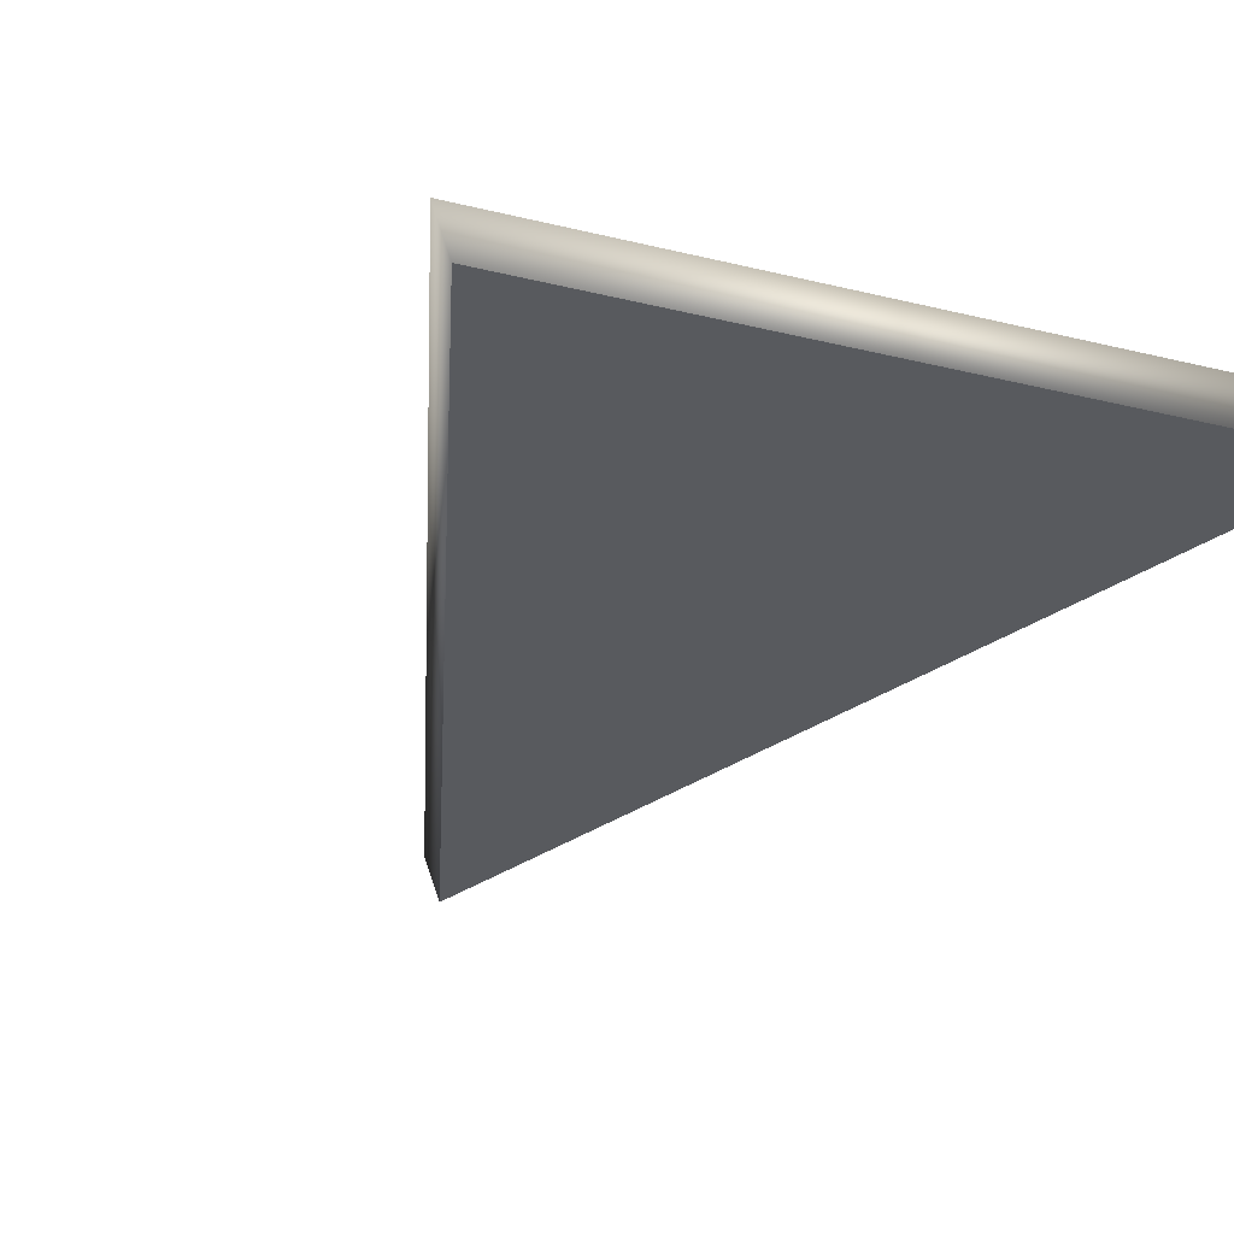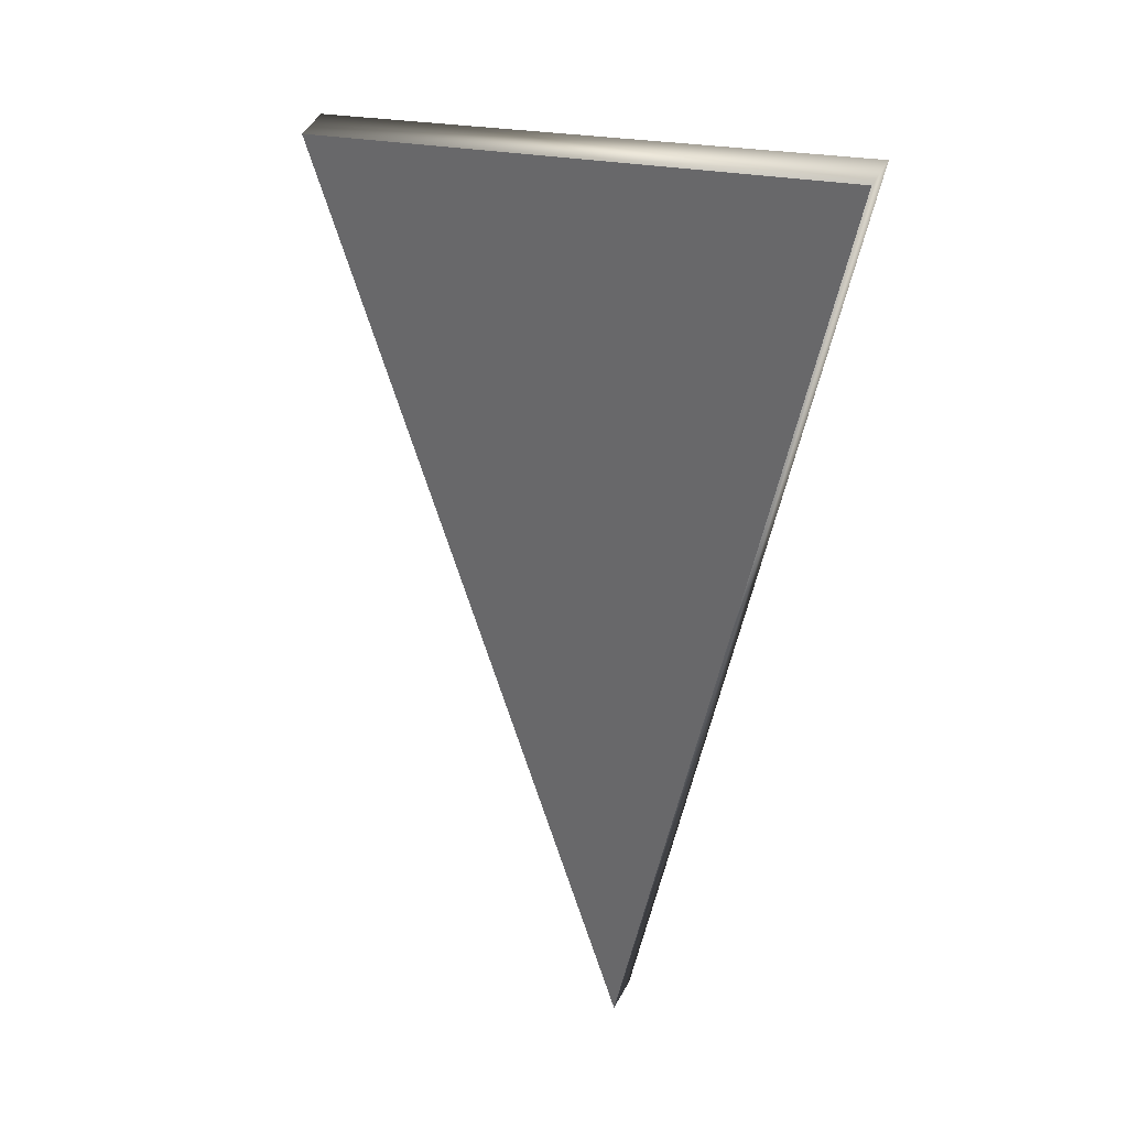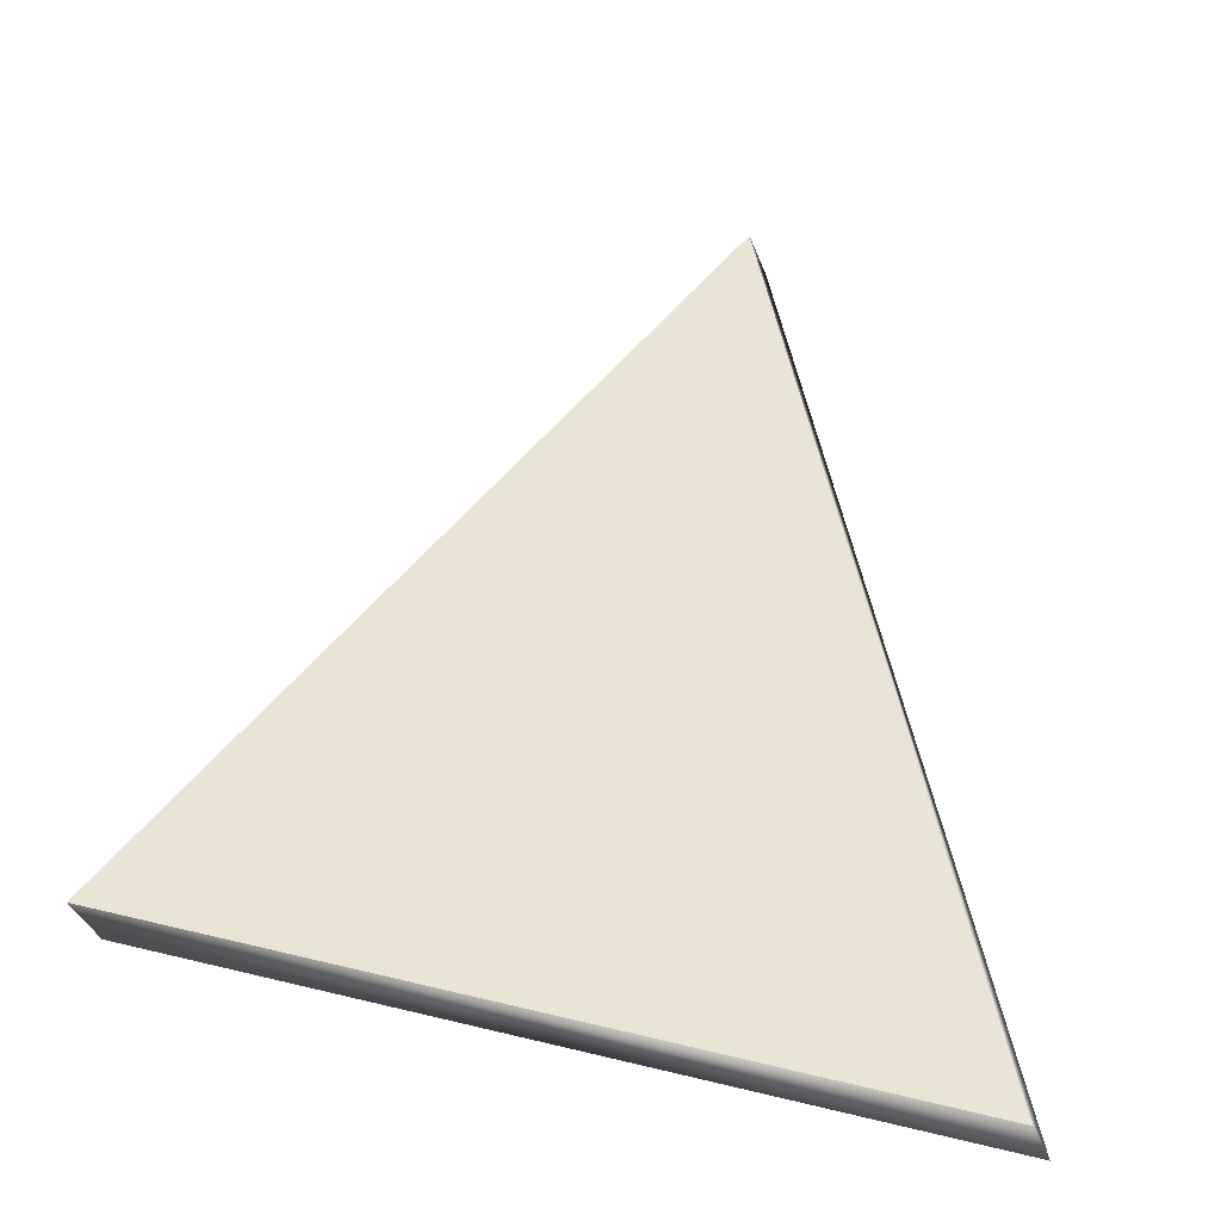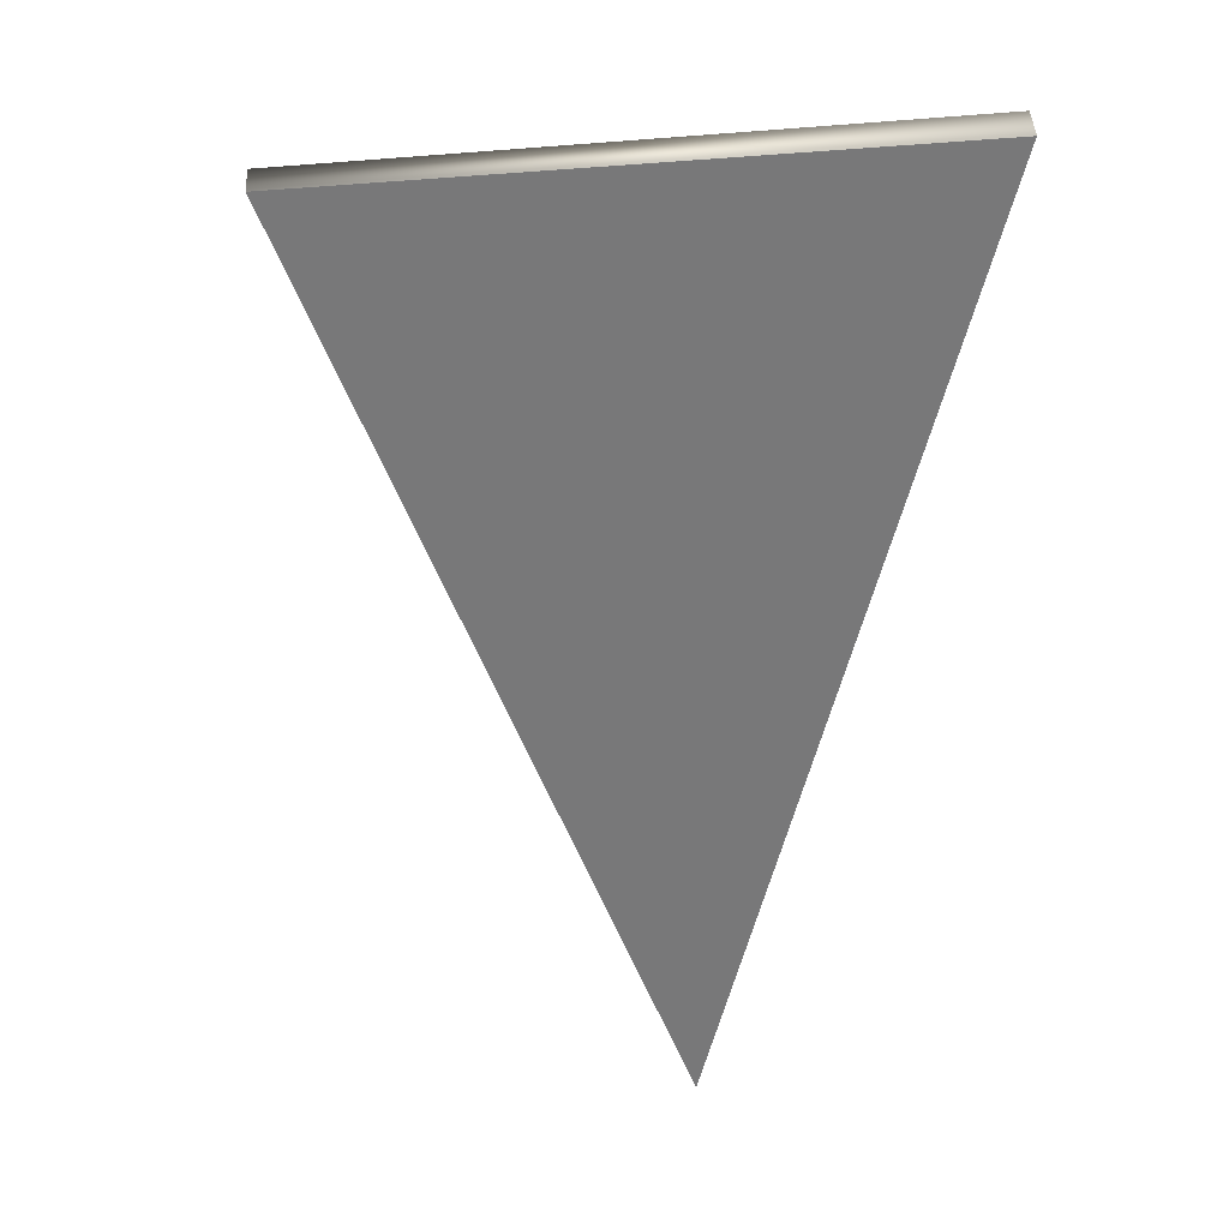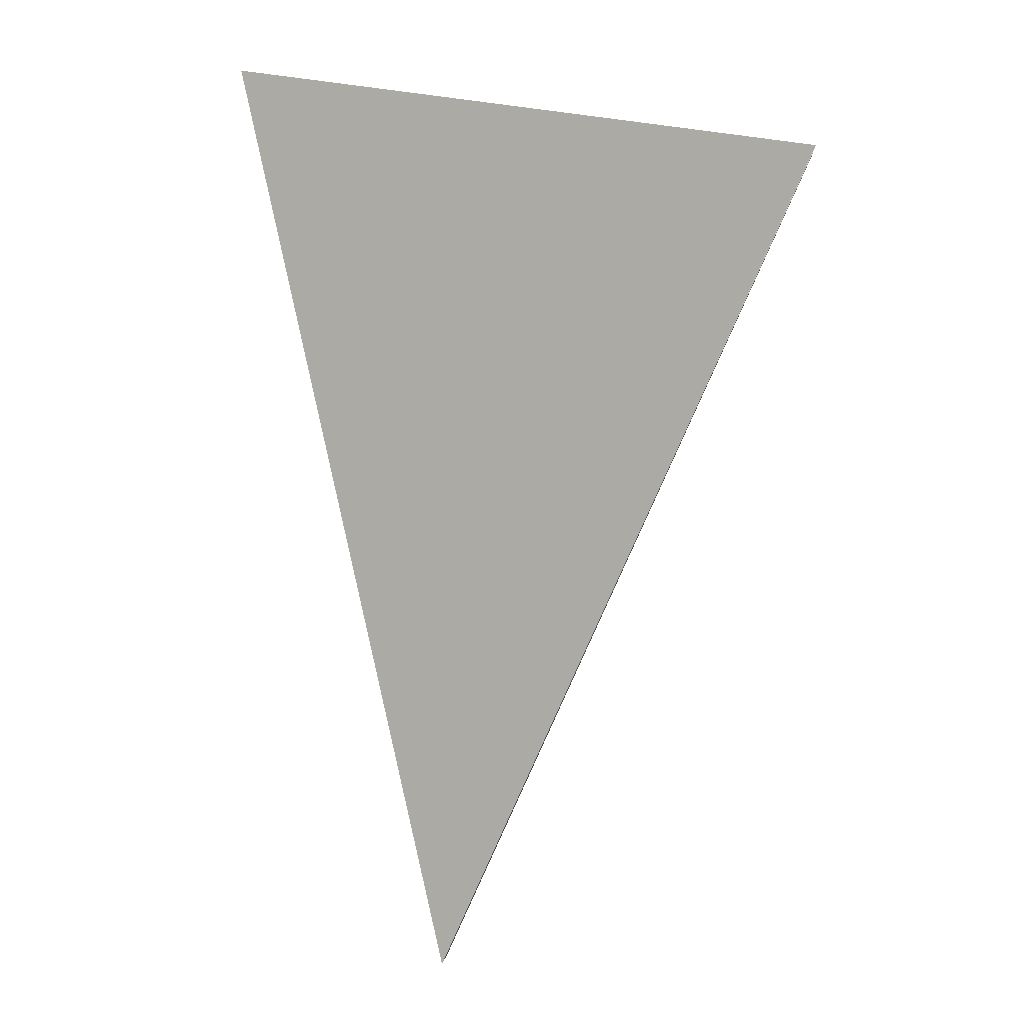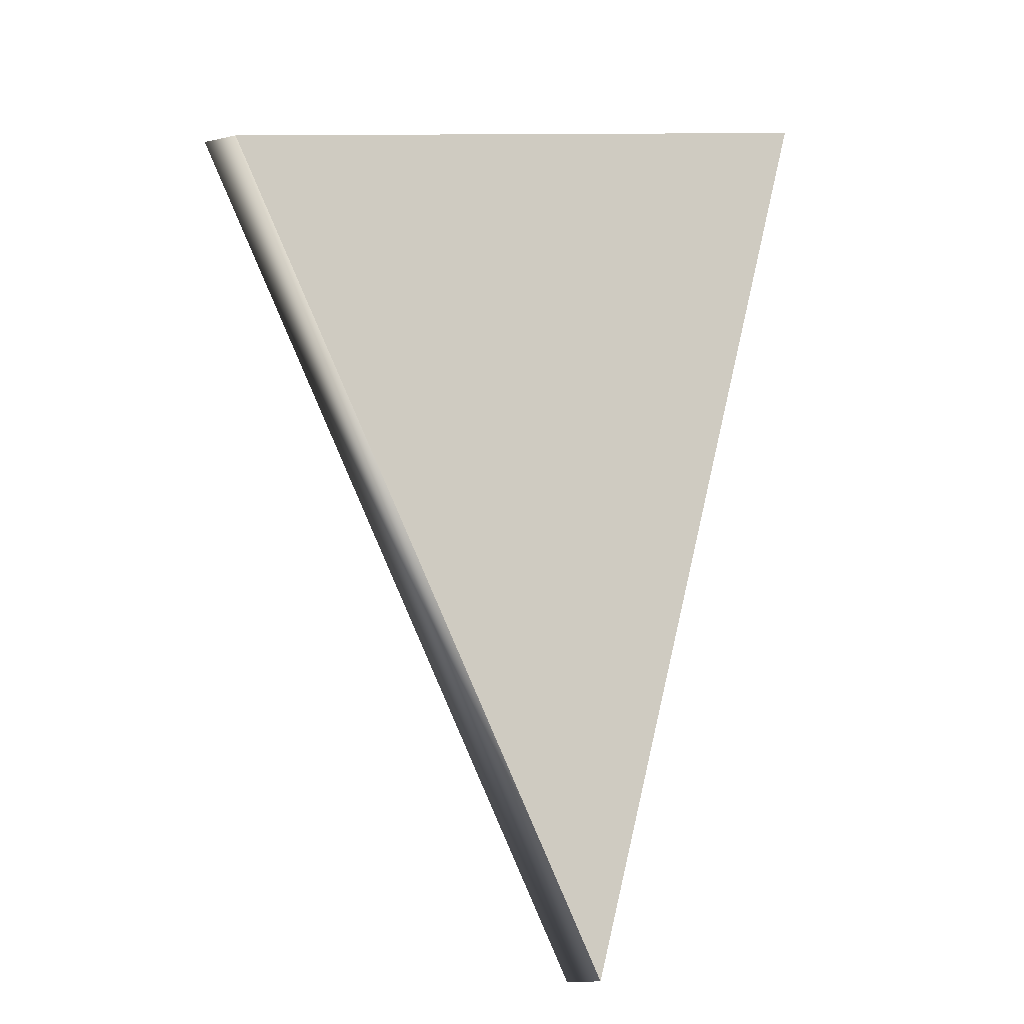
<metadata>
{"format":"obj","ext":"obj","renderer":"f3d","projection":"perspective","resolution":1024,"background":"white","views":[{"elev":-31.1,"azim":150.4,"up":"+Z"},{"elev":30.0,"azim":-137.0,"up":"+Y"},{"elev":42.6,"azim":-173.9,"up":"+Z"},{"elev":28.4,"azim":-160.2,"up":"+Y"},{"elev":2.1,"azim":27.6,"up":"+Y"},{"elev":-12.3,"azim":153.9,"up":"+Y"}]}
</metadata>
<code>
v -0.0003265 -0.004321 0.0001501
v -0.0004445 -0.004317 -0.0001499
v -0.002252 0.002579 -0.0001501
v -0.002145 0.002617 0.0001499
v -0.002252 0.002579 -0.0001501
v 0.002516 0.001705 -0.0001501
v 0.002653 0.001737 0.0001499
v -0.002145 0.002617 0.0001499
v -0.002252 0.002579 -0.0001501
v -0.0004445 -0.004317 -0.0001499
v 0.002516 0.001705 -0.0001501
v 0.002516 0.001705 -0.0001501
v -0.0004445 -0.004317 -0.0001499
v -0.0003265 -0.004321 0.0001501
v 0.002653 0.001737 0.0001499
v 0.002653 0.001737 0.0001499
v -0.0003265 -0.004321 0.0001501
v -0.002145 0.002617 0.0001499
g Cylinder.019
f 1 3 2
f 1 4 3
f 5 7 6
f 5 8 7
f 9 11 10
f 12 14 13
f 12 15 14
f 16 18 17

</code>
